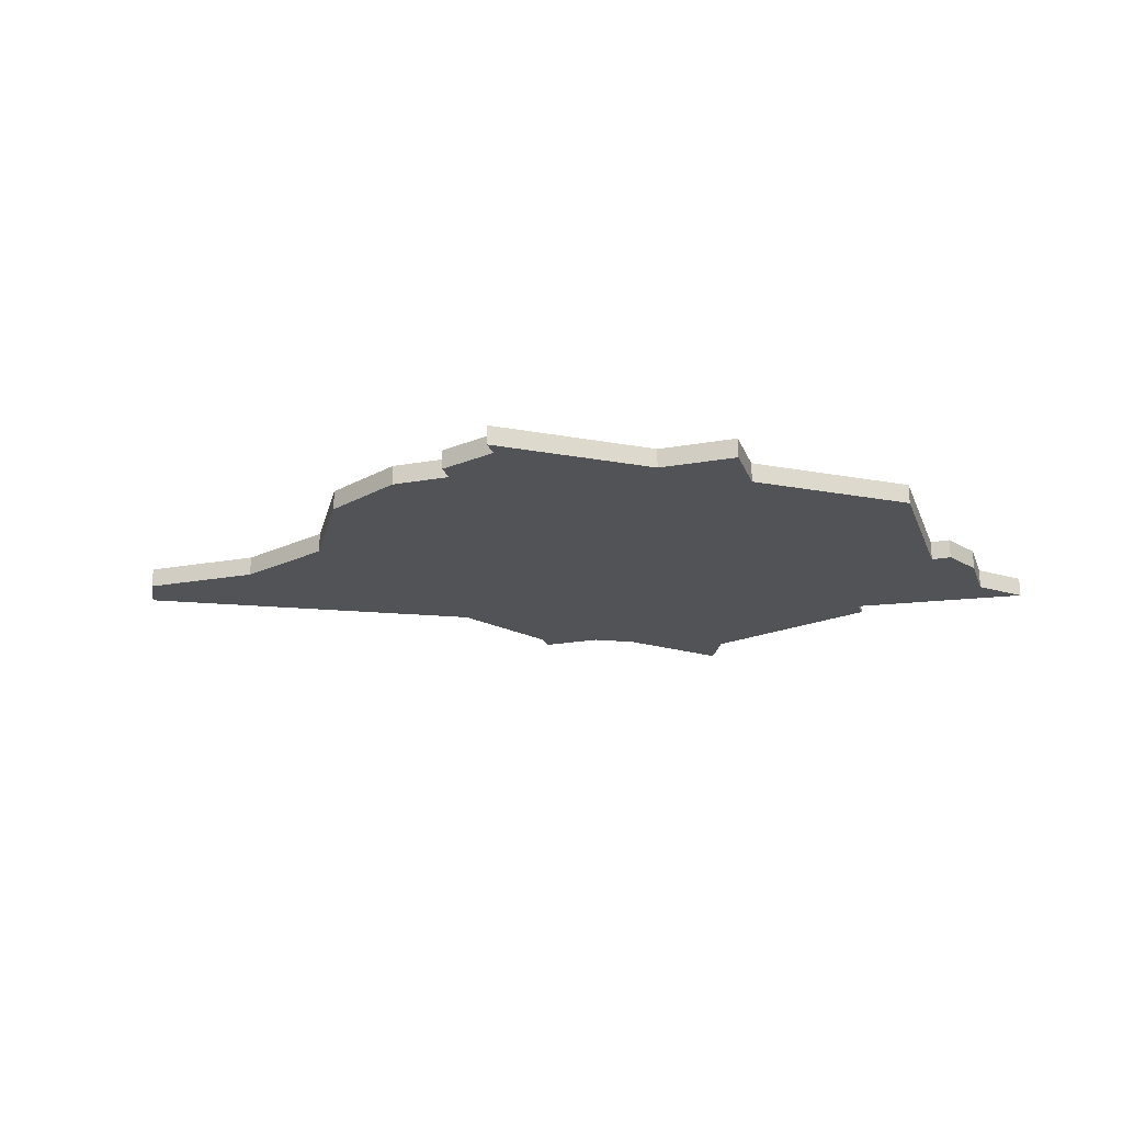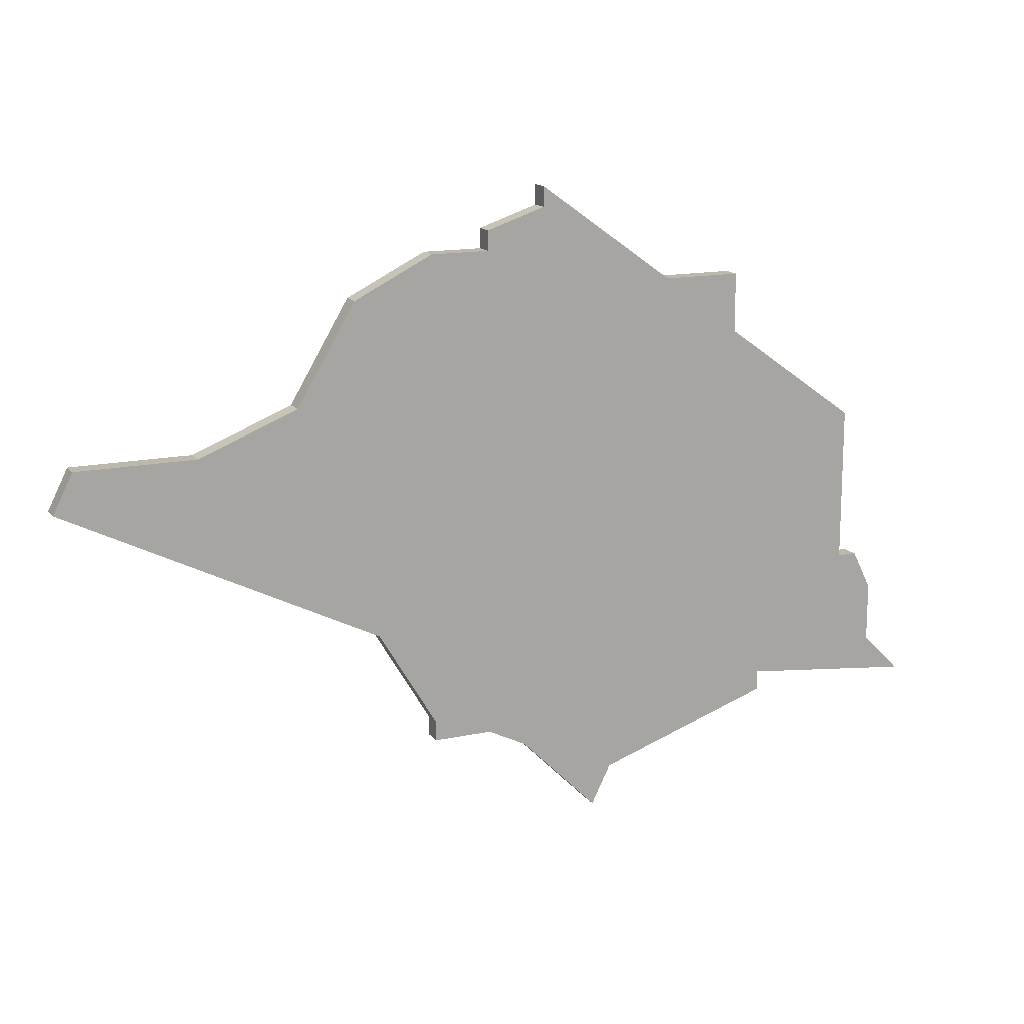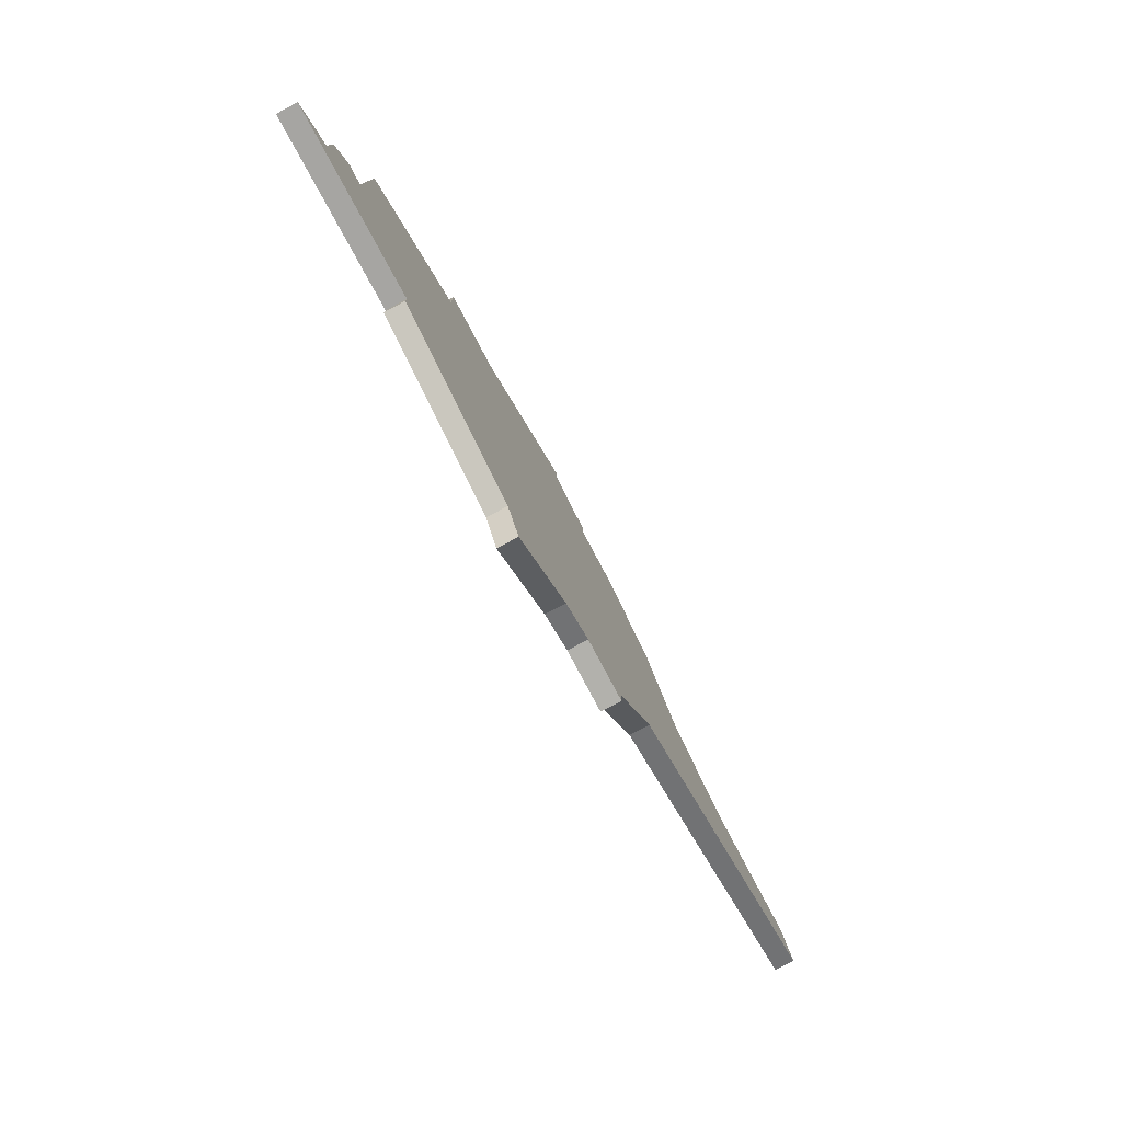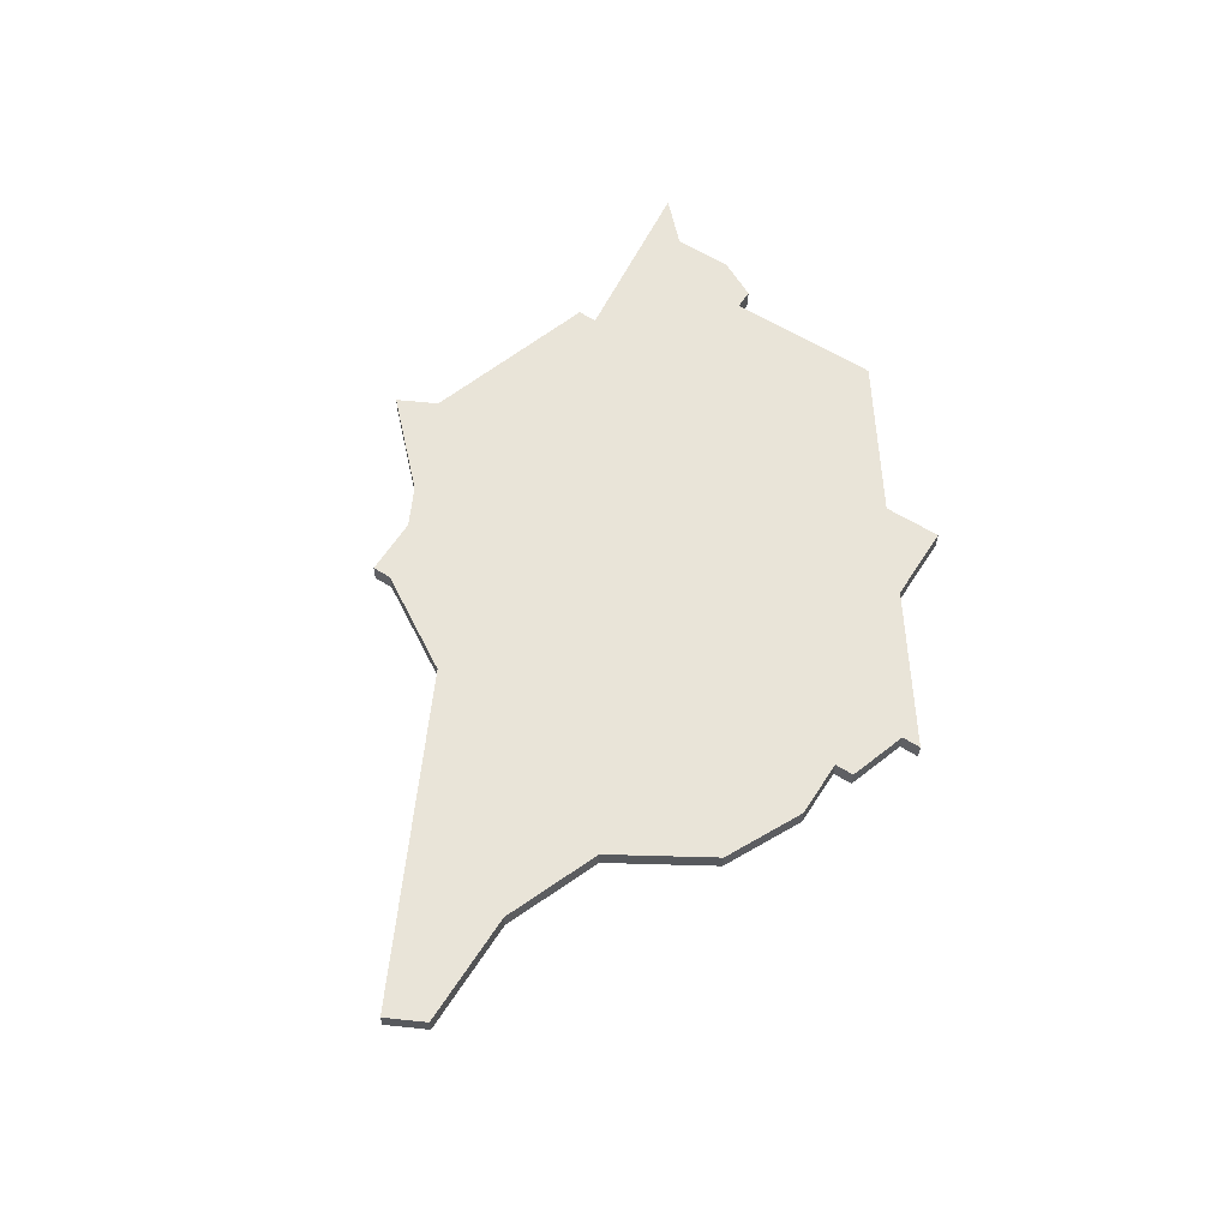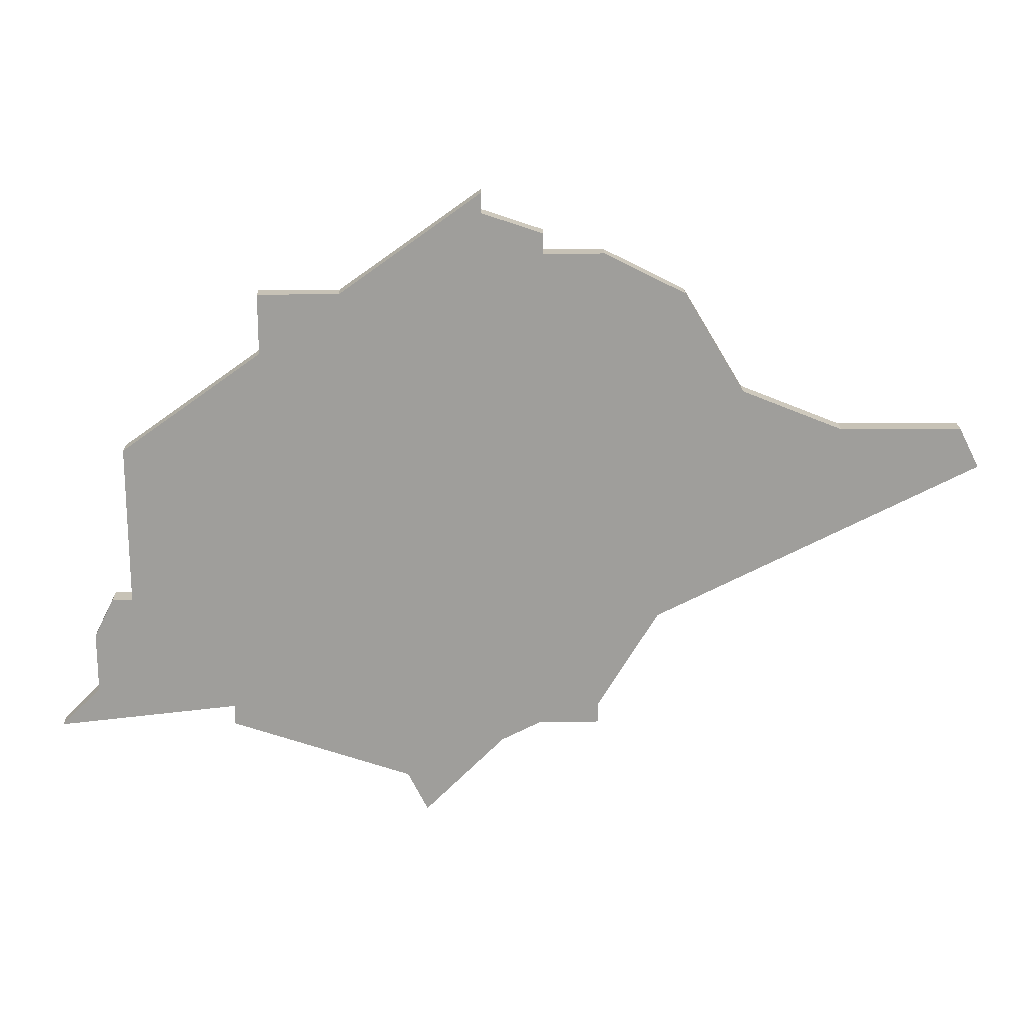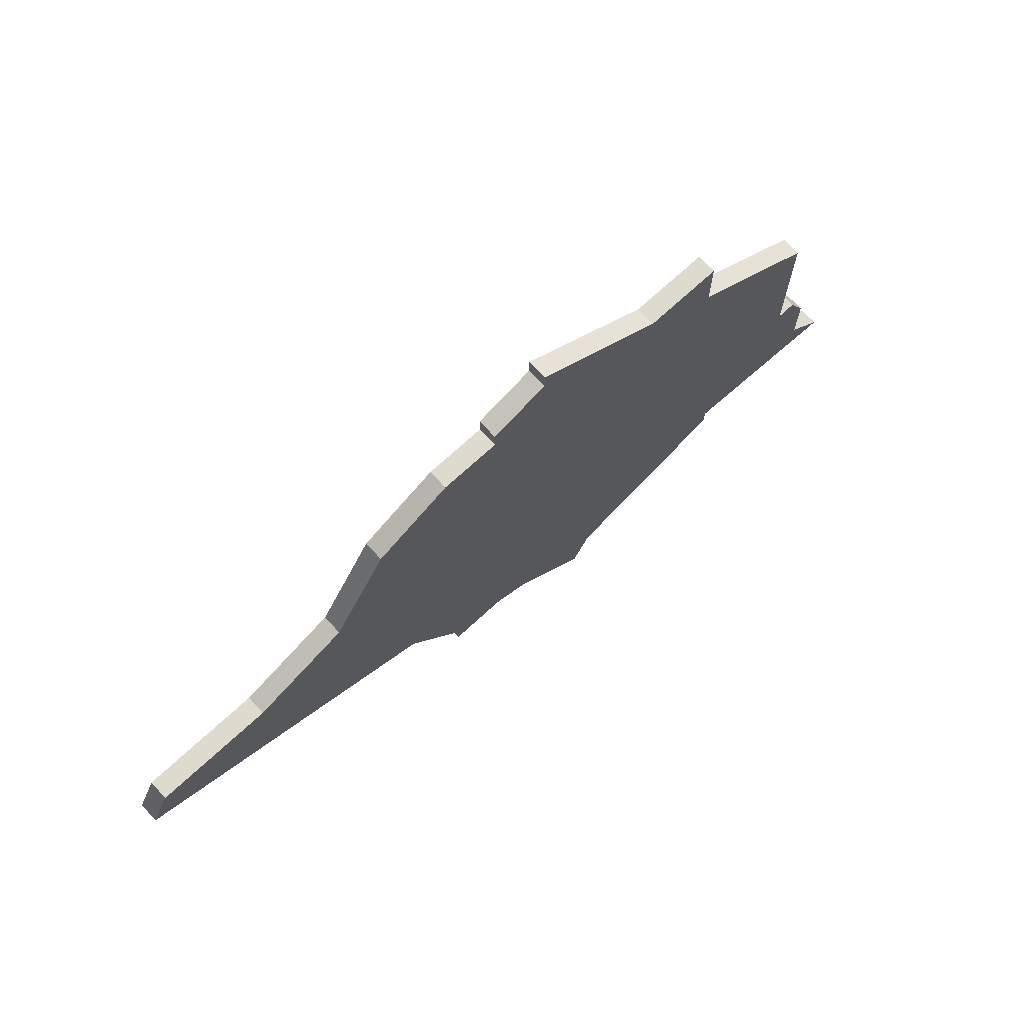
<metadata>
{"format":"obj","ext":"obj","renderer":"f3d","projection":"perspective","resolution":1024,"background":"white","views":[{"elev":-21.7,"azim":-162.5,"up":"+Z"},{"elev":14.9,"azim":155.5,"up":"+Y"},{"elev":-78.9,"azim":-62.1,"up":"+Y"},{"elev":60.5,"azim":122.6,"up":"+Z"},{"elev":19.3,"azim":-0.7,"up":"+Y"},{"elev":71.3,"azim":137.3,"up":"+Y"}]}
</metadata>
<code>
v 1651 -399 0
v 1651 -399 1
v 1651 -375 0
v 1651 -375 1
v 1651 -400 0
v 1651 -400 1
v 1626 -393 0
v 1626 -393 1
v 1634 -380 0
v 1634 -380 1
v 1634 -377 0
v 1634 -377 1
v 1642 -405 0
v 1642 -405 1
v 1625 -398 0
v 1625 -398 1
v 1625 -395 0
v 1625 -395 1
v 1658 -382 0
v 1658 -382 1
v 1641 -403 0
v 1641 -403 1
v 1632 -399 0
v 1632 -399 1
v 1632 -400 0
v 1632 -400 1
v 1648 -374 0
v 1648 -374 1
v 1648 -375 0
v 1648 -375 1
v 1648 -400 0
v 1648 -400 1
v 1623 -400 0
v 1623 -400 1
v 1655 -377 0
v 1655 -377 1
v 1663 -384 0
v 1663 -384 1
v 1638 -377 0
v 1638 -377 1
v 1646 -401 0
v 1646 -401 1
v 1654 -394 0
v 1654 -394 1
v 1670 -386 0
v 1670 -386 1
v 1645 -372 0
v 1645 -372 1
v 1645 -373 0
v 1645 -373 1
v 1669 -384 0
v 1669 -384 1
v 1627 -393 0
v 1627 -393 1
v 1627 -385 0
v 1627 -385 1
f 15 17 53
f 41 21 23
f 33 15 23
f 21 25 23
f 53 23 15
f 23 9 41
f 17 7 53
f 9 53 55
f 39 9 11
f 23 53 9
f 9 39 43
f 49 39 47
f 49 29 39
f 41 13 21
f 1 5 31
f 9 43 31
f 31 43 1
f 51 45 37
f 43 37 45
f 29 43 39
f 37 43 19
f 27 29 49
f 35 29 3
f 19 29 35
f 19 43 29
f 31 41 9
f 54 18 16
f 24 22 42
f 24 16 34
f 24 26 22
f 16 24 54
f 42 10 24
f 54 8 18
f 56 54 10
f 12 10 40
f 10 54 24
f 44 40 10
f 48 40 50
f 40 30 50
f 22 14 42
f 32 6 2
f 32 44 10
f 2 44 32
f 38 46 52
f 46 38 44
f 40 44 30
f 20 44 38
f 50 30 28
f 4 30 36
f 36 30 20
f 30 44 20
f 10 42 32
f 10 12 9
f 9 12 11
f 56 10 55
f 55 10 9
f 54 56 53
f 53 56 55
f 8 54 7
f 7 54 53
f 18 8 17
f 17 8 7
f 16 18 15
f 15 18 17
f 34 16 33
f 33 16 15
f 24 34 23
f 23 34 33
f 26 24 25
f 25 24 23
f 22 26 21
f 21 26 25
f 14 22 13
f 13 22 21
f 42 14 41
f 41 14 13
f 32 42 31
f 31 42 41
f 6 32 5
f 5 32 31
f 2 6 1
f 1 6 5
f 44 2 43
f 43 2 1
f 46 44 45
f 45 44 43
f 52 46 51
f 51 46 45
f 38 52 37
f 37 52 51
f 20 38 19
f 19 38 37
f 36 20 35
f 35 20 19
f 4 36 3
f 3 36 35
f 30 4 29
f 29 4 3
f 28 30 27
f 27 30 29
f 50 28 49
f 49 28 27
f 48 50 47
f 47 50 49
f 12 40 11
f 11 40 39
f 40 48 39
f 39 48 47

</code>
